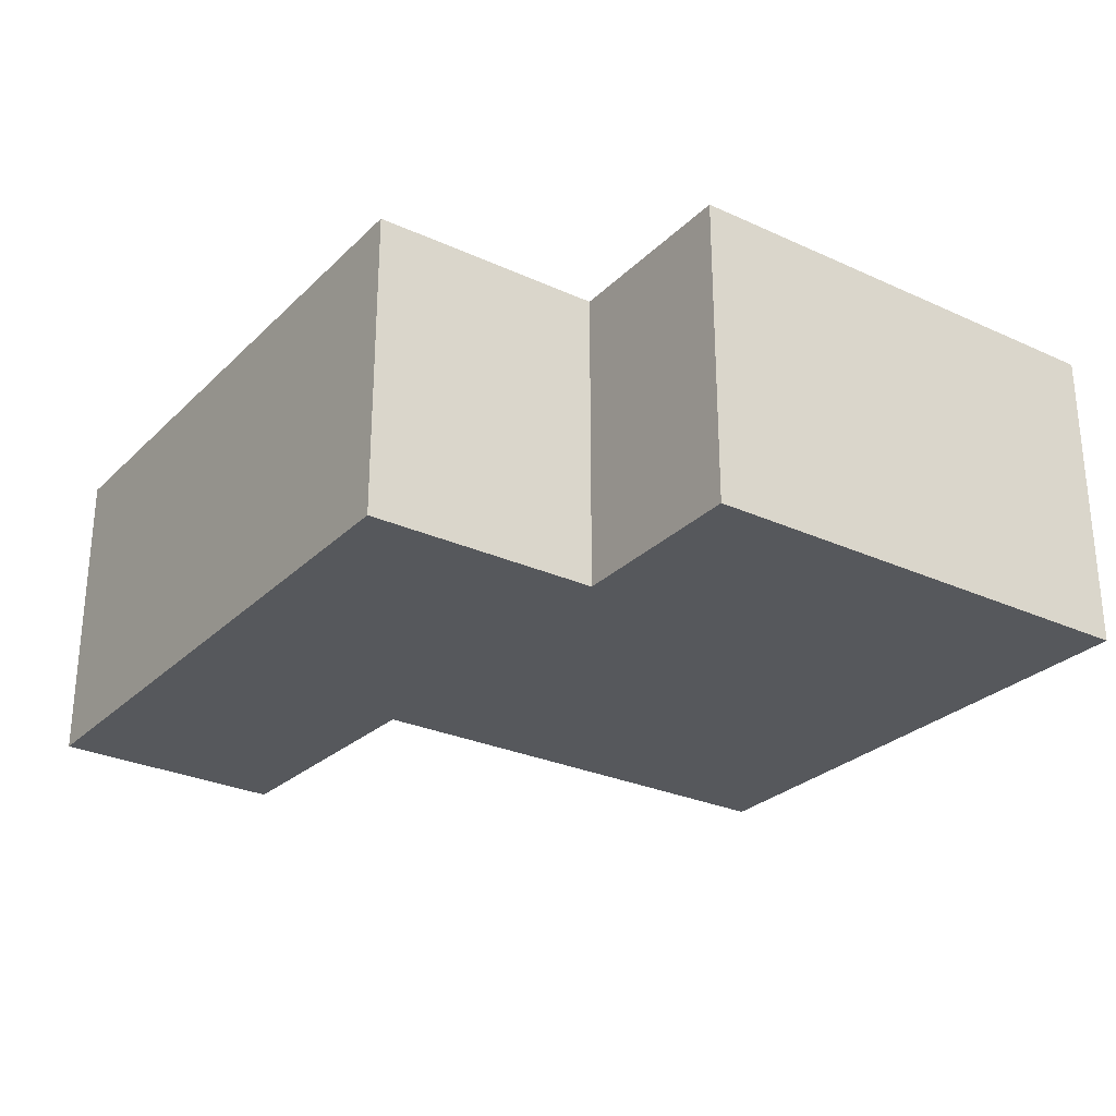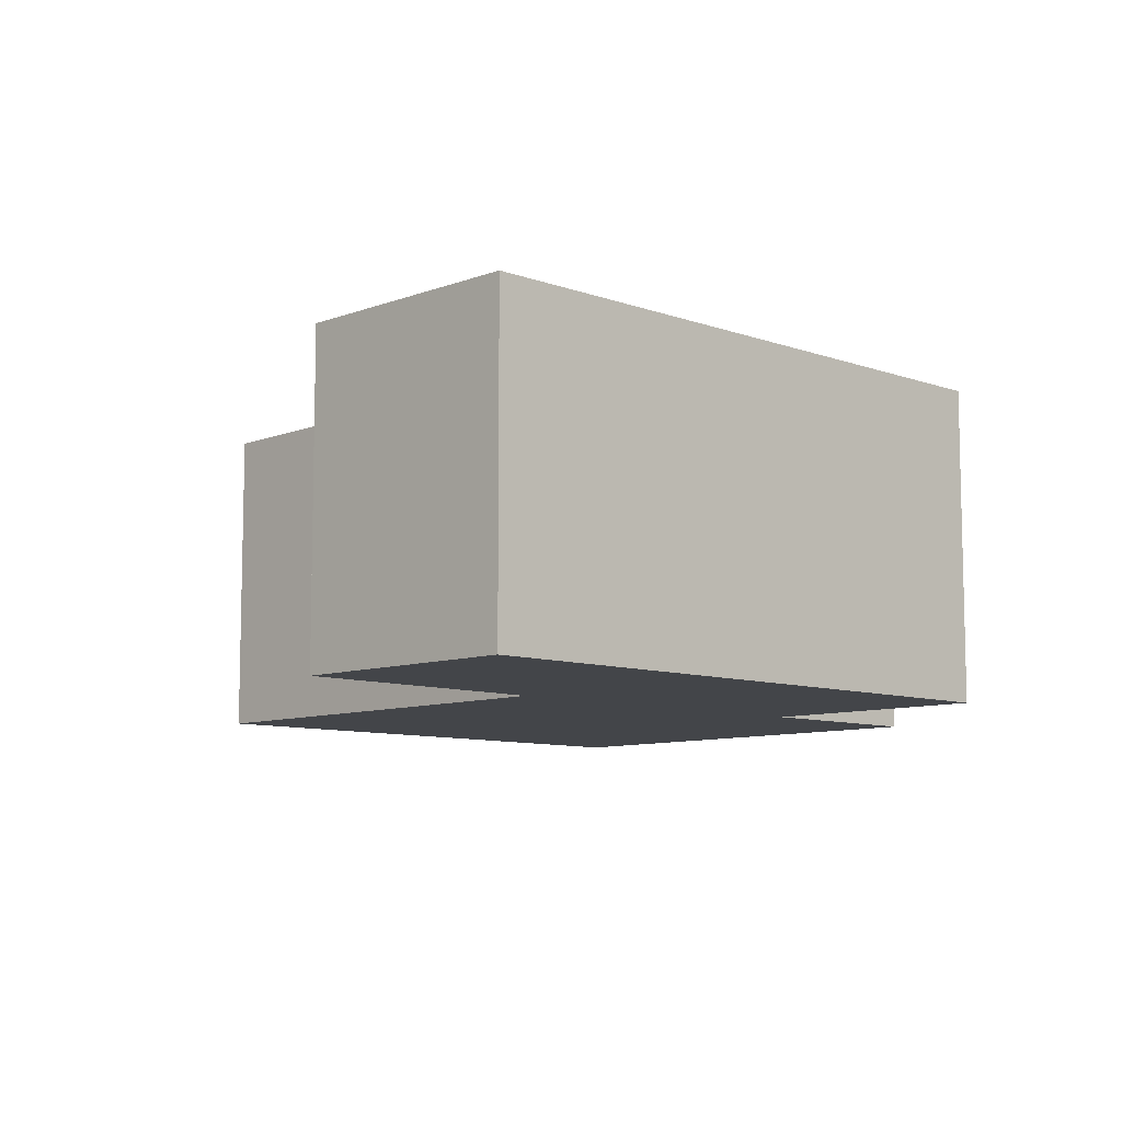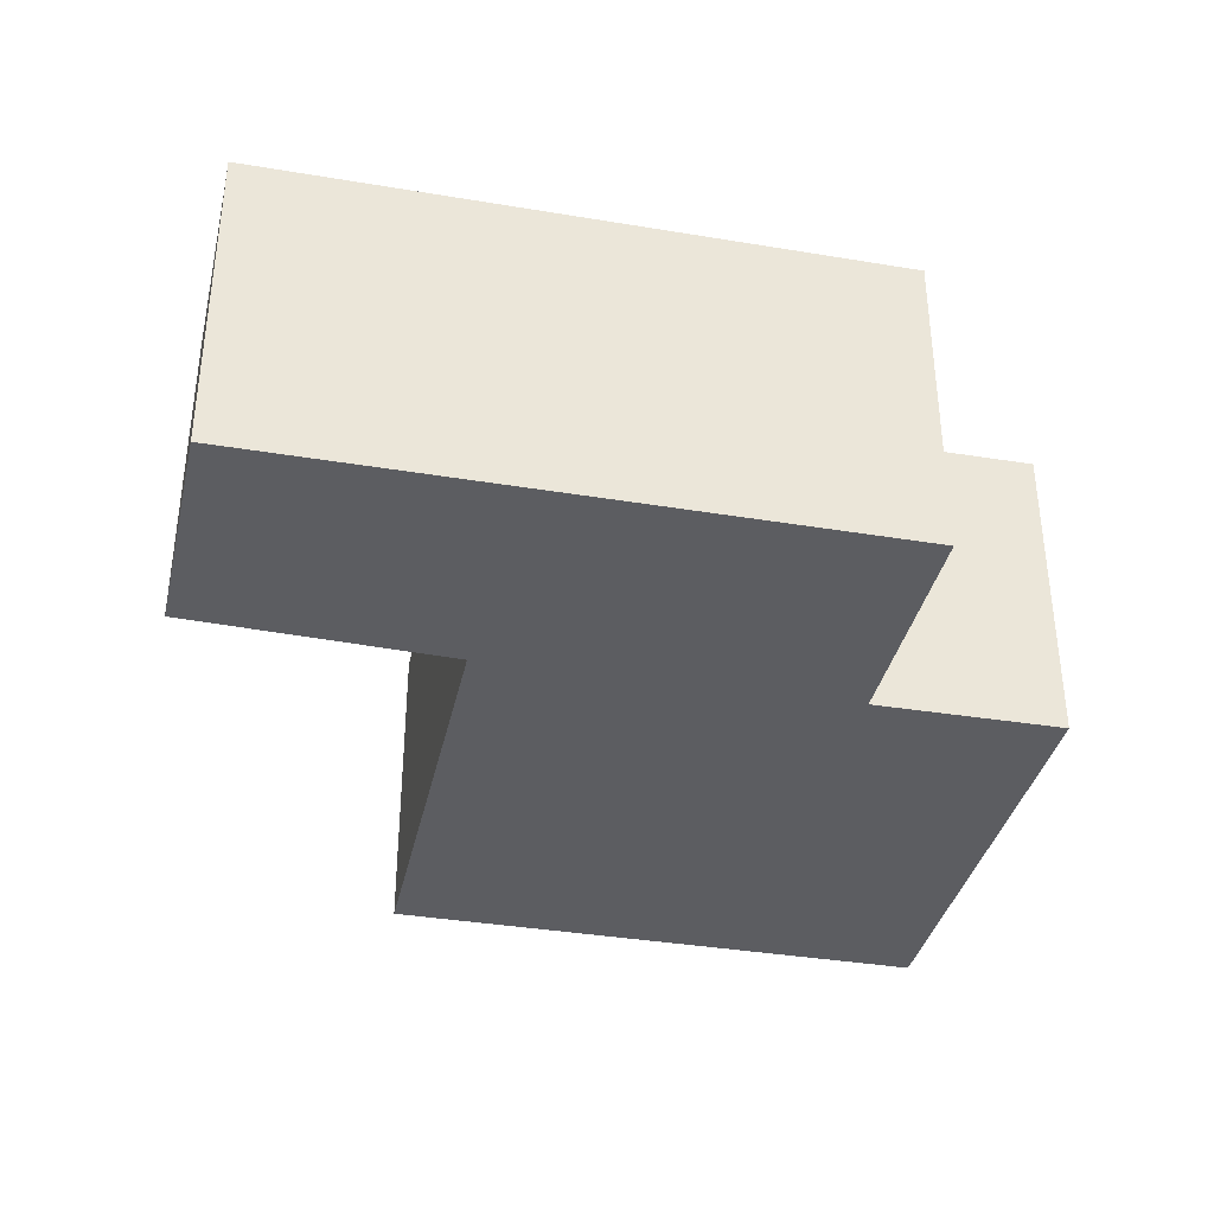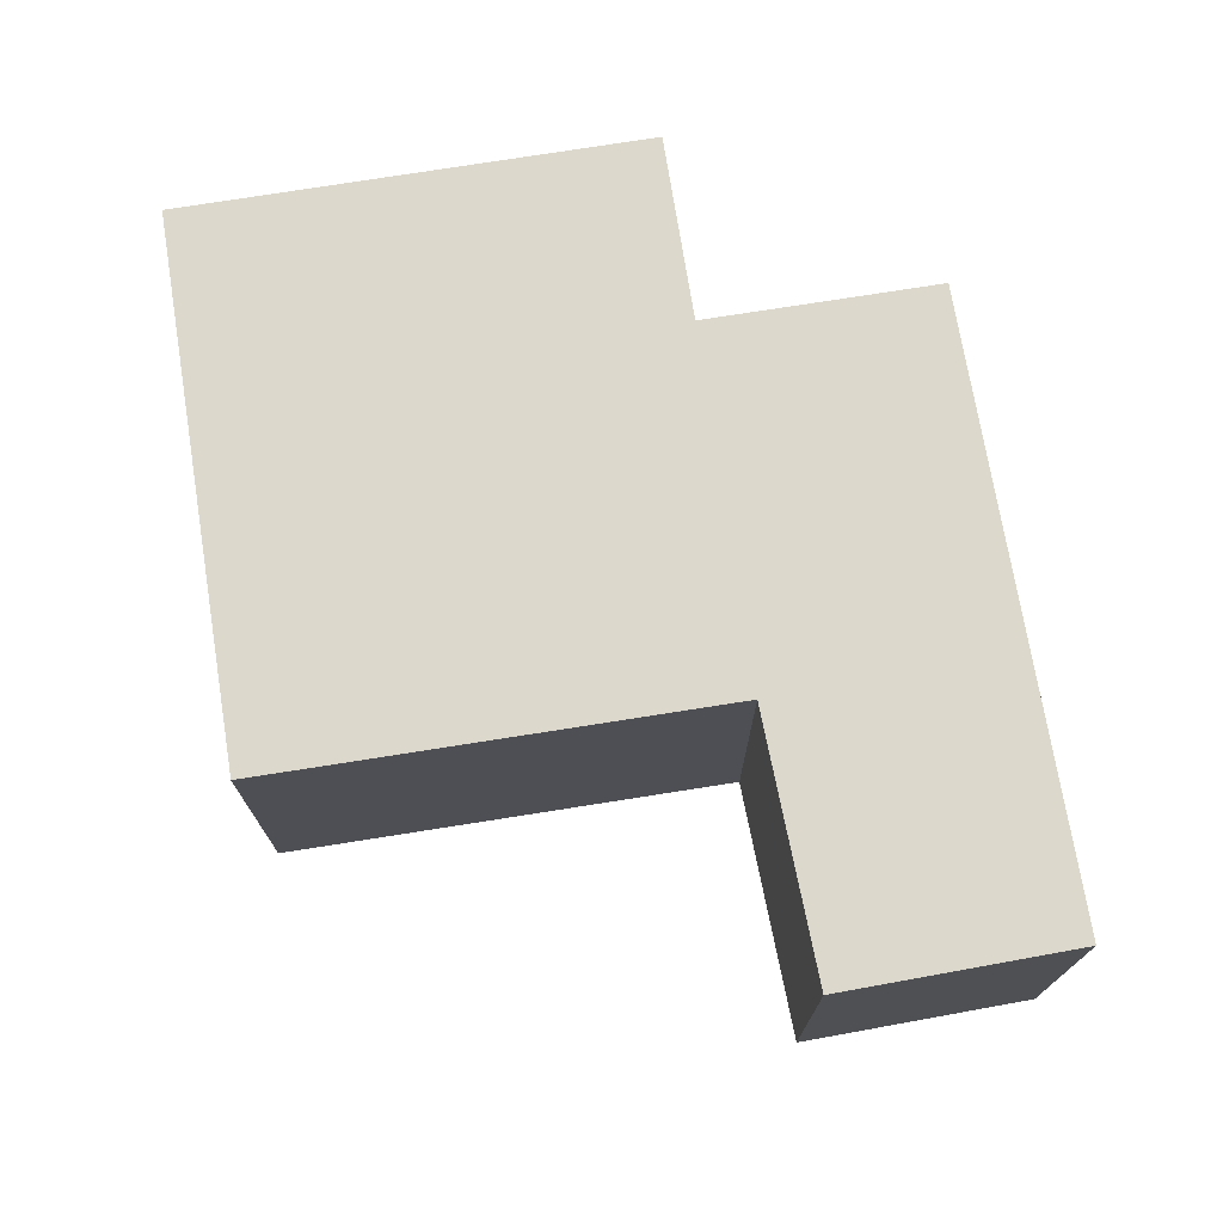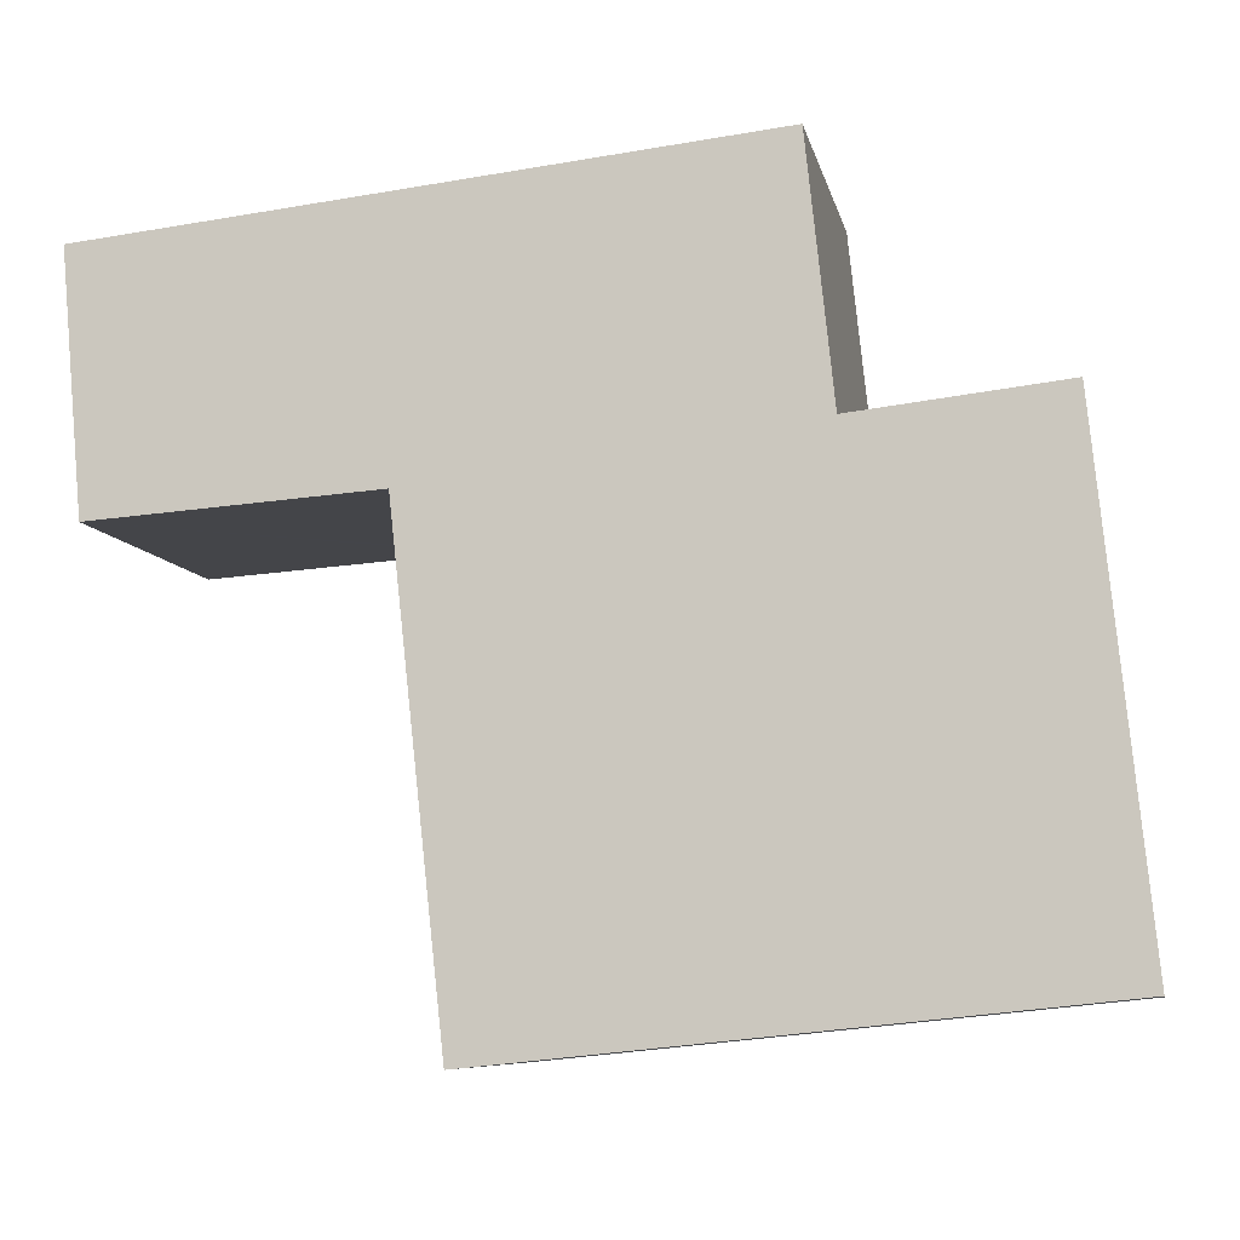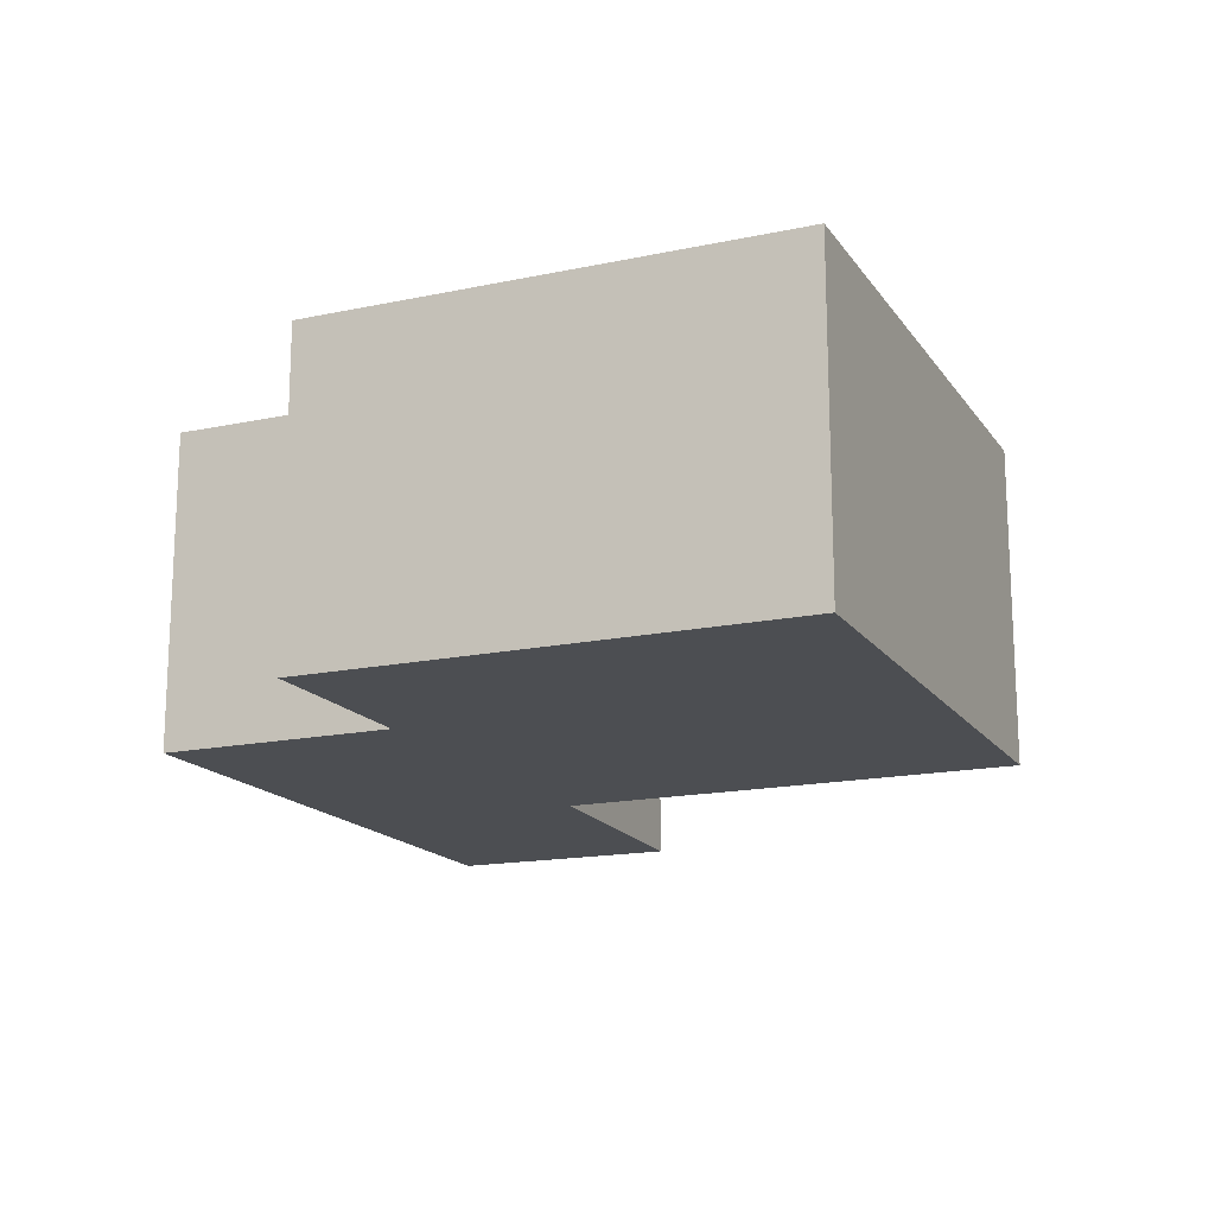
<metadata>
{"format":"obj","ext":"obj","renderer":"f3d","projection":"perspective","resolution":1024,"background":"white","views":[{"elev":-27.7,"azim":49.1,"up":"+Y"},{"elev":-8.7,"azim":-49.9,"up":"+Y"},{"elev":-36.4,"azim":-18.2,"up":"+Y"},{"elev":72.7,"azim":-105.2,"up":"+Y"},{"elev":-8.0,"azim":11.1,"up":"+Z"},{"elev":-16.5,"azim":107.5,"up":"+Y"}]}
</metadata>
<code>
v  0 3.521 2.156e-16
v  3.086 3.521 -2.448
v  0.229 3.521 -2.646
v  2.8 3.521 0.292
v  3.182 3.521 -2.441
v  3.2 3.521 -2.602
v  9.924 3.521 -6.98
v  3.744 3.521 -7.615
v  7.245 3.521 -1.926
v  6.964 3.521 0.727
v  9.403 3.521 -1.954
v  9.375 3.521 -1.688
v  0.229 1.62e-16 -2.646
v  0 0 0
v  3.744 4.663e-16 -7.615
v  3.2 1.593e-16 -2.602
v  3.182 1.495e-16 -2.441
v  2.8 -1.788e-17 0.292
v  6.964 -4.452e-17 0.727
v  7.245 1.179e-16 -1.926
v  9.375 1.034e-16 -1.688
v  9.924 4.274e-16 -6.98
v  9.403 1.196e-16 -1.954
v  3.086 1.499e-16 -2.448
g defaultobject
f 1 2 3
f 2 1 4
f 2 4 5
f 6 7 8
f 7 6 5
f 7 5 4
f 7 4 9
f 9 4 10
f 9 11 7
f 11 9 12
f 13 1 3
f 1 13 14
f 15 6 8
f 6 15 16
f 6 16 5
f 5 16 17
f 14 4 1
f 4 14 10
f 10 14 18
f 10 18 19
f 20 12 9
f 12 20 21
f 19 9 10
f 9 19 20
f 21 11 12
f 11 21 7
f 7 21 22
f 22 21 23
f 22 8 7
f 8 22 15
f 2 13 3
f 13 2 5
f 13 5 24
f 24 5 17
f 23 15 22
f 15 23 21
f 15 21 20
f 15 20 19
f 15 19 16
f 16 19 17
f 17 19 18
f 17 18 24
f 24 18 13
f 13 18 14

</code>
